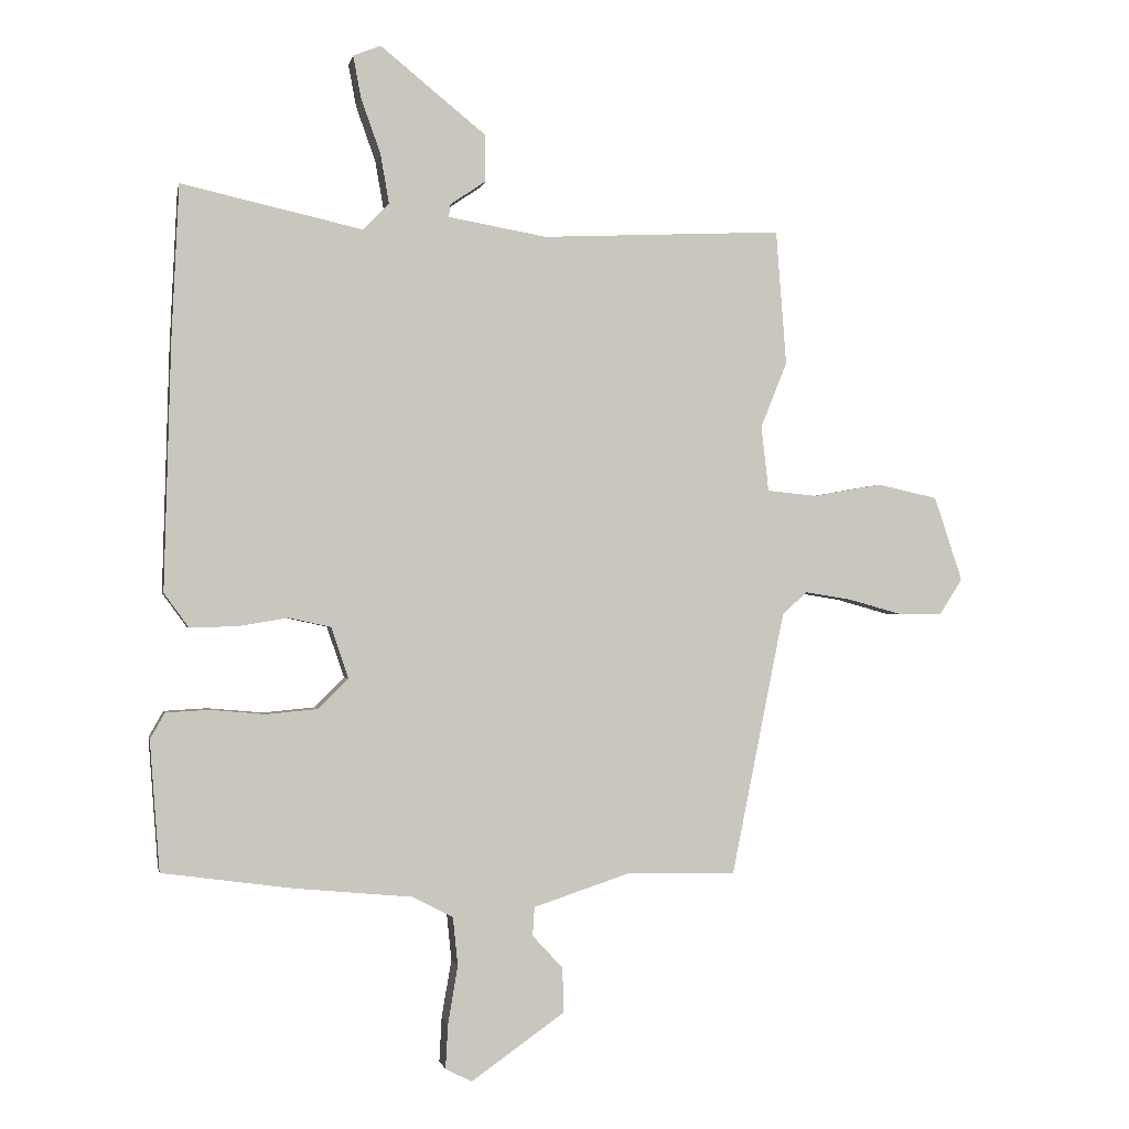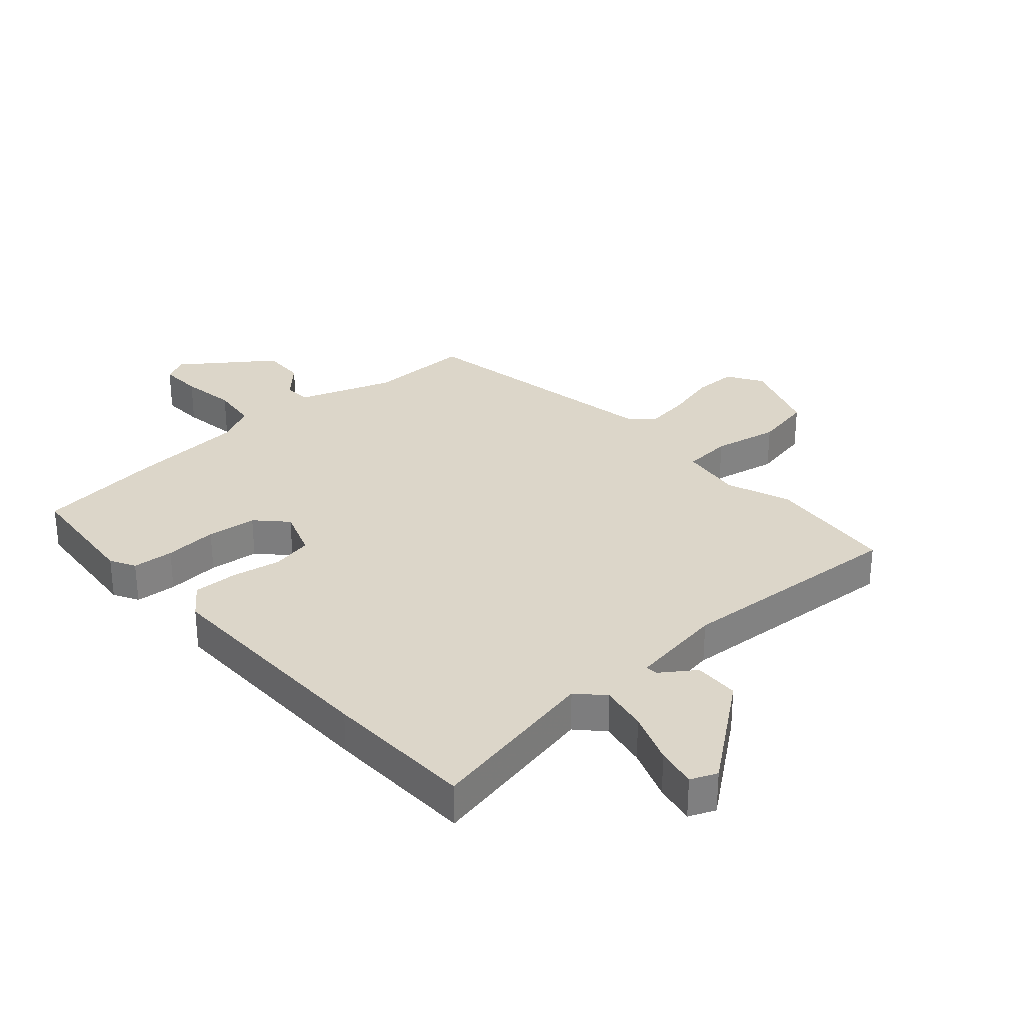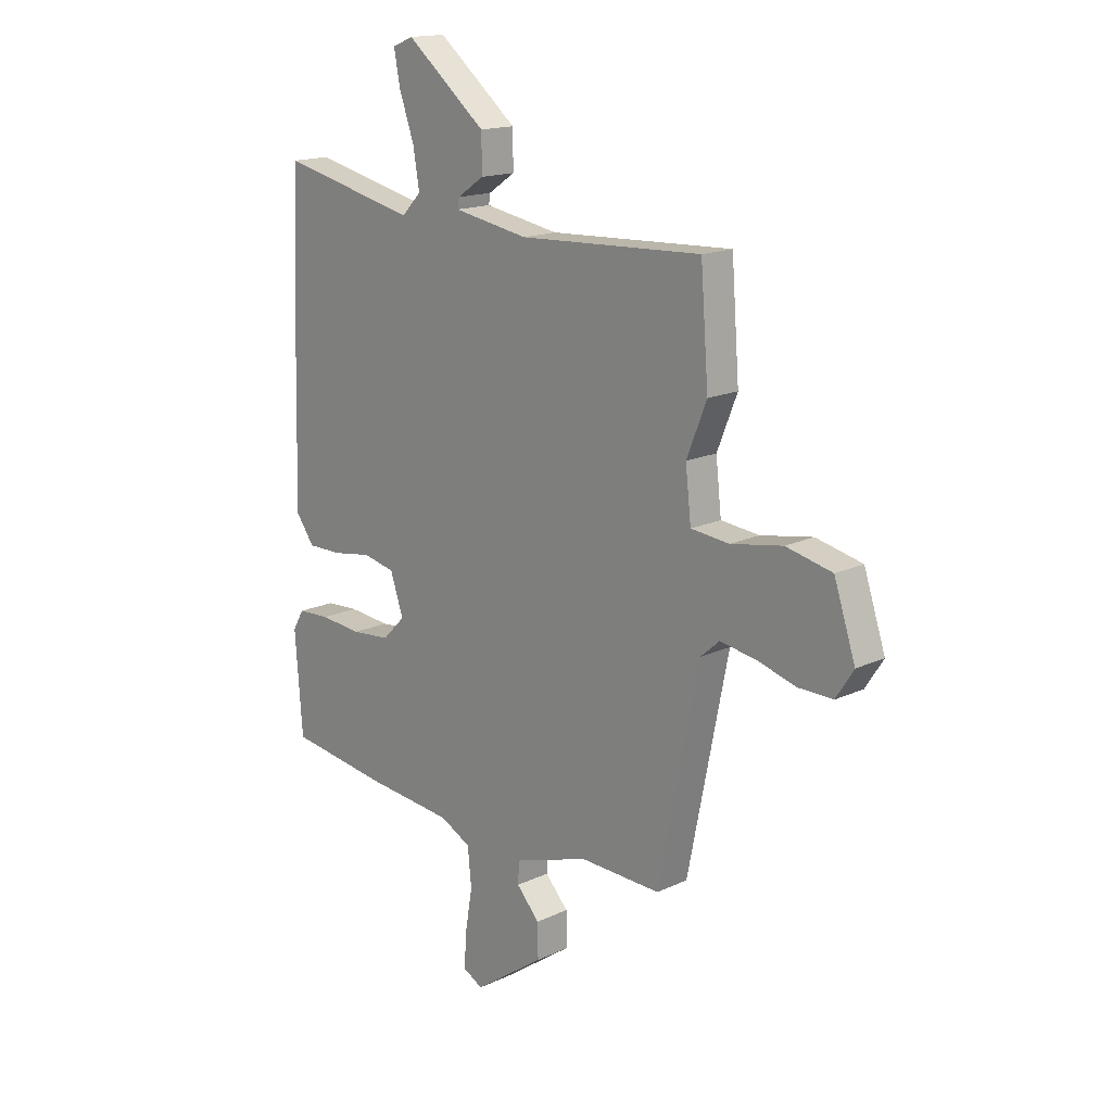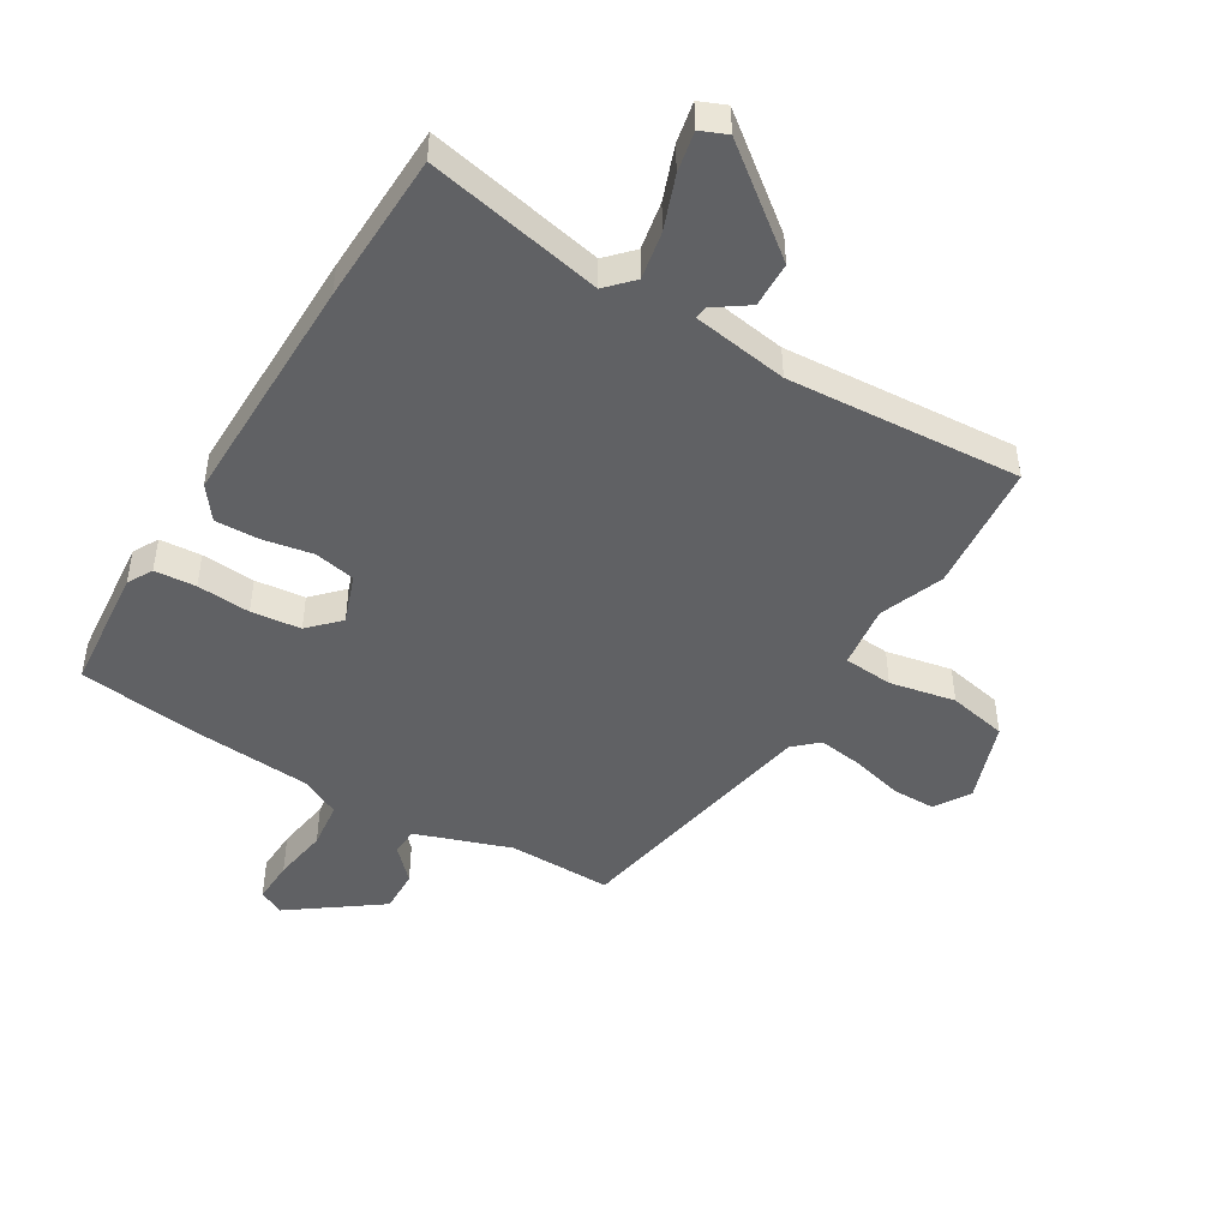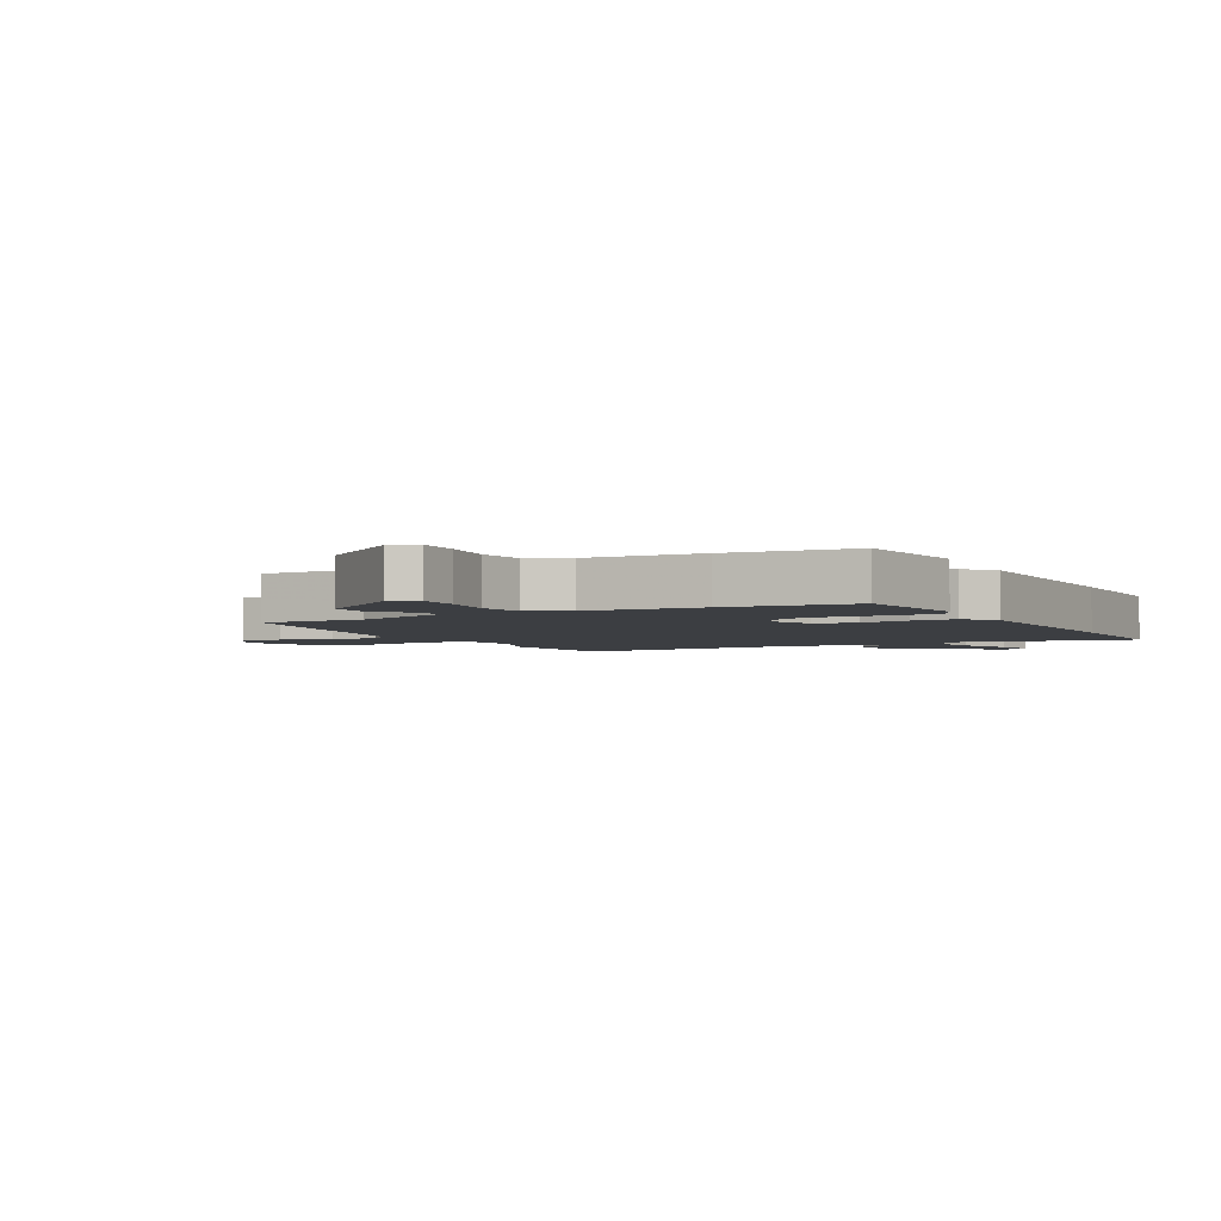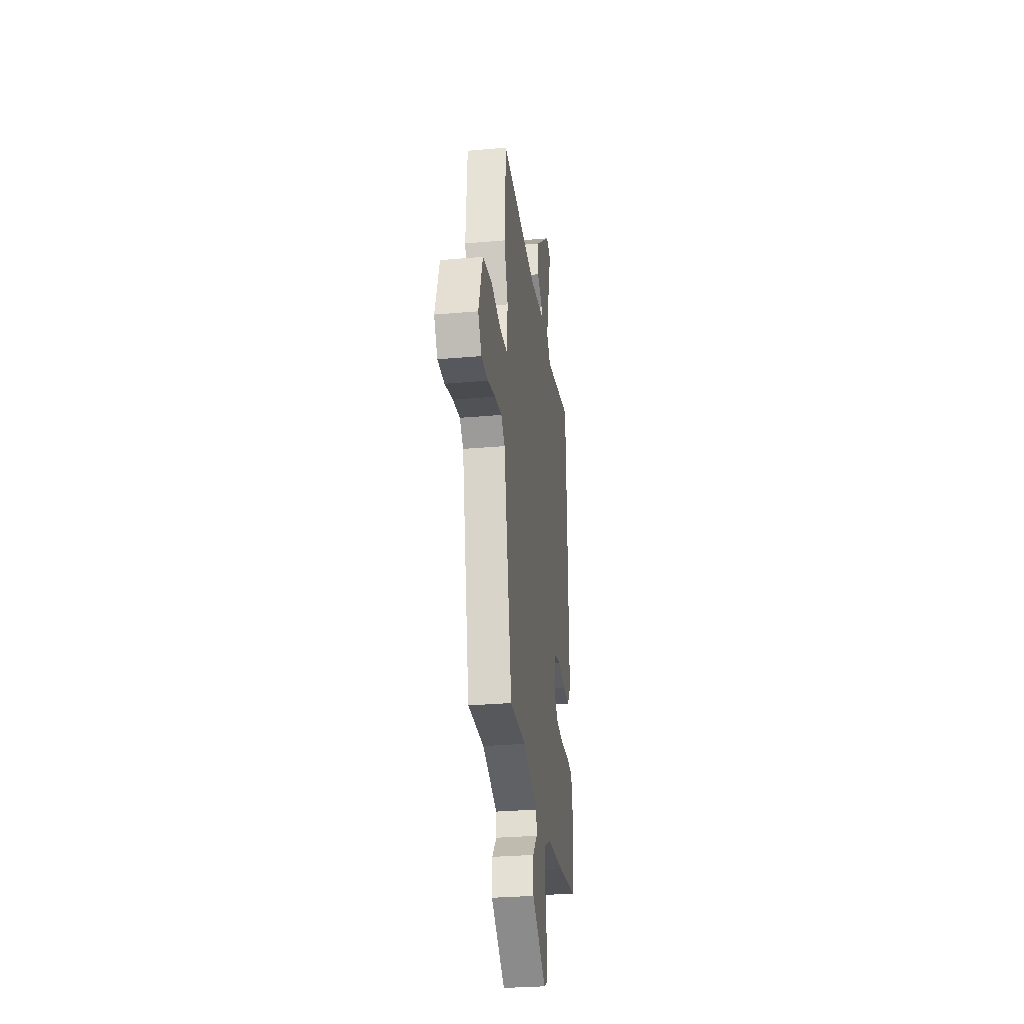
<metadata>
{"format":"obj","ext":"obj","renderer":"f3d","projection":"perspective","resolution":1024,"background":"white","views":[{"elev":-1.0,"azim":-11.2,"up":"+Z"},{"elev":30.2,"azim":-40.6,"up":"+Y"},{"elev":16.3,"azim":46.2,"up":"+Z"},{"elev":-46.9,"azim":-30.1,"up":"+Y"},{"elev":-3.3,"azim":-150.1,"up":"+Y"},{"elev":-29.6,"azim":97.4,"up":"+Z"}]}
</metadata>
<code>
v -0.31 0.07 -0.526
v -0.523 0.07 -0.497
v -0.539 0.07 -0.284
v -0.515 0.07 -0.242
v -0.445 0.07 -0.238
v -0.355 0.07 -0.246
v -0.271 0.07 -0.238
v -0.222 0.07 -0.189
v -0.25 0.07 -0.106
v -0.319 0.07 -0.091
v -0.403 0.07 -0.105
v -0.478 0.07 -0.106
v -0.518 0.07 -0.051
v -0.507 0.07 0.349
v -0.495 0.07 0.605
v -0.199 0.07 0.539
v -0.157 0.07 0.582
v -0.171 0.07 0.663
v -0.203 0.07 0.753
v -0.216 0.07 0.822
v -0.171 0.07 0.84
v 0.001 0.07 0.701
v 0.002 0.07 0.624
v -0.056 0.07 0.585
v -0.059 0.07 0.564
v 0.102 0.07 0.536
v 0.496 0.07 0.555
v 0.513 0.07 0.335
v 0.47 0.07 0.228
v 0.482 0.07 0.121
v 0.565 0.07 0.113
v 0.676 0.07 0.133
v 0.775 0.07 0.111
v 0.821 0.07 -0.027
v 0.783 0.07 -0.086
v 0.71 0.07 -0.085
v 0.624 0.07 -0.061
v 0.548 0.07 -0.049
v 0.507 0.07 -0.085
v 0.42 0.07 -0.517
v 0.245 0.07 -0.512
v 0.084 0.07 -0.565
v 0.081 0.07 -0.612
v 0.131 0.07 -0.666
v 0.132 0.07 -0.739
v -0.02 0.07 -0.846
v -0.063 0.07 -0.824
v -0.059 0.07 -0.751
v -0.043 0.07 -0.658
v -0.051 0.07 -0.578
v -0.117 0.07 -0.544
v -0.31 0 -0.526
v -0.523 0 -0.497
v -0.539 0 -0.284
v -0.515 0 -0.242
v -0.445 0 -0.238
v -0.355 0 -0.246
v -0.271 0 -0.238
v -0.222 0 -0.189
v -0.25 0 -0.106
v -0.319 0 -0.091
v -0.403 0 -0.105
v -0.478 0 -0.106
v -0.518 0 -0.051
v -0.507 0 0.349
v -0.495 0 0.605
v -0.199 0 0.539
v -0.157 0 0.582
v -0.171 0 0.663
v -0.203 0 0.753
v -0.216 0 0.822
v -0.171 0 0.84
v 0.001 0 0.701
v 0.002 0 0.624
v -0.056 0 0.585
v -0.059 0 0.564
v 0.102 0 0.536
v 0.496 0 0.555
v 0.513 0 0.335
v 0.47 0 0.228
v 0.482 0 0.121
v 0.565 0 0.113
v 0.676 0 0.133
v 0.775 0 0.111
v 0.821 0 -0.027
v 0.783 0 -0.086
v 0.71 0 -0.085
v 0.624 0 -0.061
v 0.548 0 -0.049
v 0.507 0 -0.085
v 0.42 0 -0.517
v 0.245 0 -0.512
v 0.084 0 -0.565
v 0.081 0 -0.612
v 0.131 0 -0.666
v 0.132 0 -0.739
v -0.02 0 -0.846
v -0.063 0 -0.824
v -0.059 0 -0.751
v -0.043 0 -0.658
v -0.051 0 -0.578
v -0.117 0 -0.544
f 46 47 48 49
f 46 49 50
f 43 44 45 46
f 42 43 46 50
f 41 42 50 51
f 39 40 41
f 34 35 36 37
f 34 37 38
f 31 32 33 34
f 30 31 34 38
f 26 27 28 29
f 25 26 29 30
f 21 22 23 24
f 21 24 25
f 18 19 20 21
f 17 18 21 25
f 16 17 25 30
f 10 11 12 13
f 10 13 14 15
f 3 4 5 6
f 3 6 7
f 2 3 7
f 1 2 7 8
f 39 41 51 1
f 38 39 1 8
f 30 38 8 9
f 15 16 30
f 9 10 15 30
f 100 99 98 97
f 101 100 97
f 97 96 95 94
f 101 97 94 93
f 102 101 93 92
f 92 91 90
f 88 87 86 85
f 89 88 85
f 85 84 83 82
f 89 85 82 81
f 80 79 78 77
f 81 80 77 76
f 75 74 73 72
f 76 75 72
f 72 71 70 69
f 76 72 69 68
f 81 76 68 67
f 64 63 62 61
f 66 65 64 61
f 57 56 55 54
f 58 57 54
f 58 54 53
f 59 58 53 52
f 52 102 92 90
f 59 52 90 89
f 60 59 89 81
f 81 67 66
f 81 66 61 60
f 1 52 53 2
f 2 53 54 3
f 3 54 55 4
f 4 55 56 5
f 5 56 57 6
f 6 57 58 7
f 7 58 59 8
f 8 59 60 9
f 9 60 61 10
f 10 61 62 11
f 11 62 63 12
f 12 63 64 13
f 13 64 65 14
f 14 65 66 15
f 15 66 67 16
f 16 67 68 17
f 17 68 69 18
f 18 69 70 19
f 19 70 71 20
f 20 71 72 21
f 21 72 73 22
f 22 73 74 23
f 23 74 75 24
f 24 75 76 25
f 25 76 77 26
f 26 77 78 27
f 27 78 79 28
f 28 79 80 29
f 29 80 81 30
f 30 81 82 31
f 31 82 83 32
f 32 83 84 33
f 33 84 85 34
f 34 85 86 35
f 35 86 87 36
f 36 87 88 37
f 37 88 89 38
f 38 89 90 39
f 39 90 91 40
f 40 91 92 41
f 41 92 93 42
f 42 93 94 43
f 43 94 95 44
f 44 95 96 45
f 45 96 97 46
f 46 97 98 47
f 47 98 99 48
f 48 99 100 49
f 49 100 101 50
f 50 101 102 51
f 51 102 52 1

</code>
